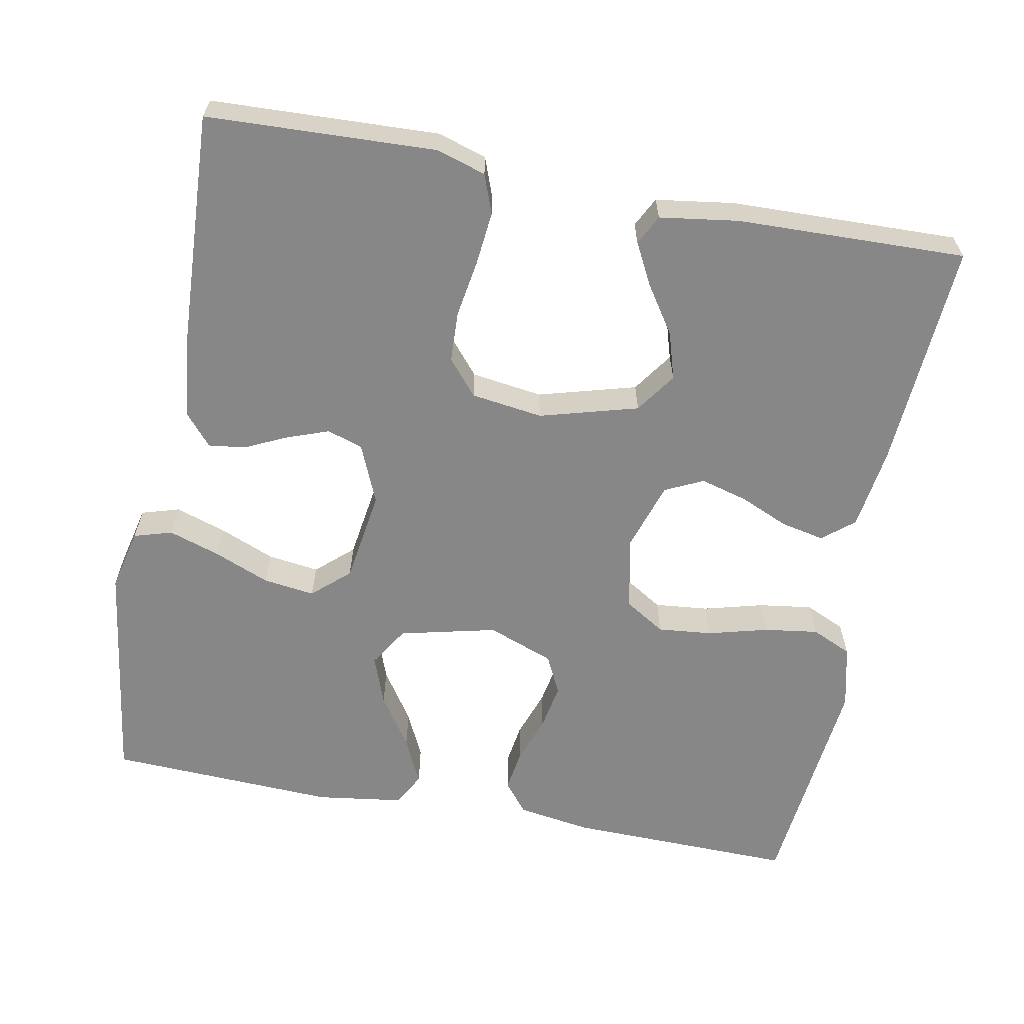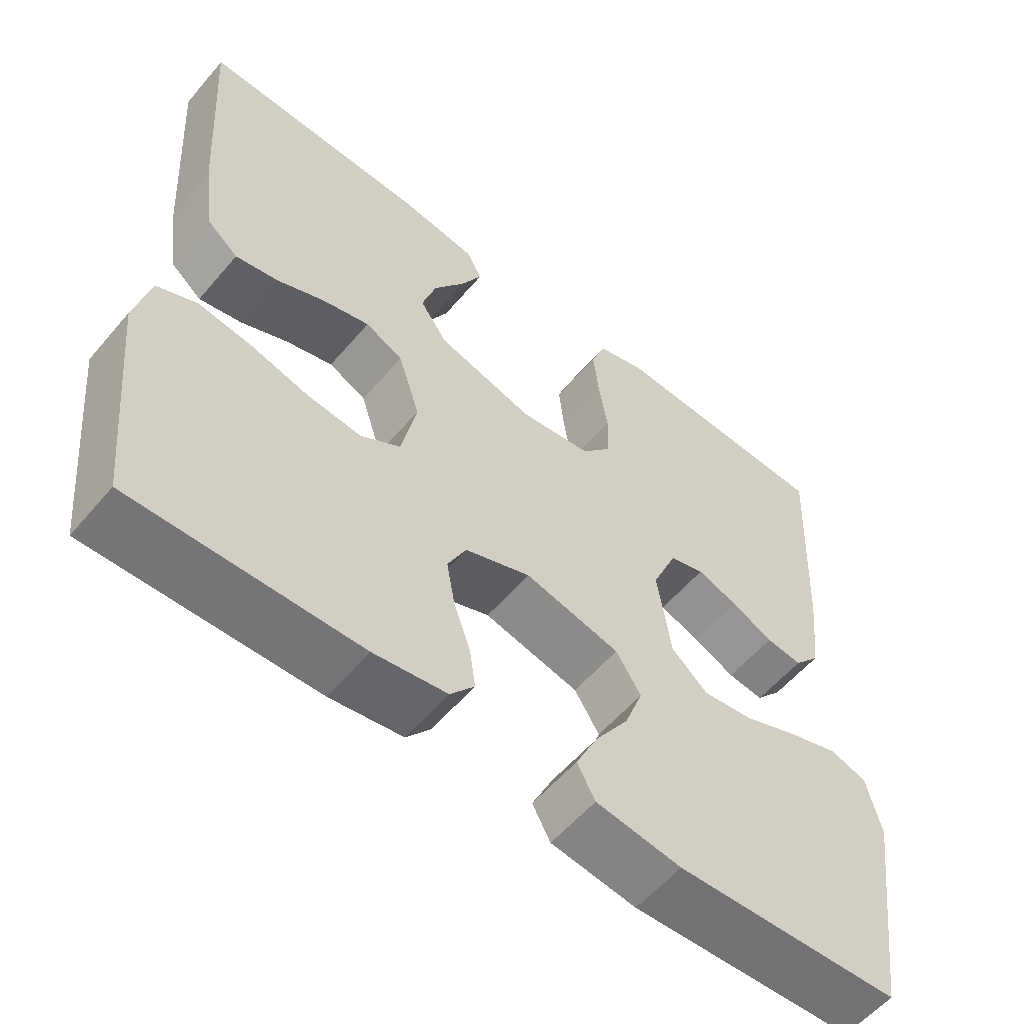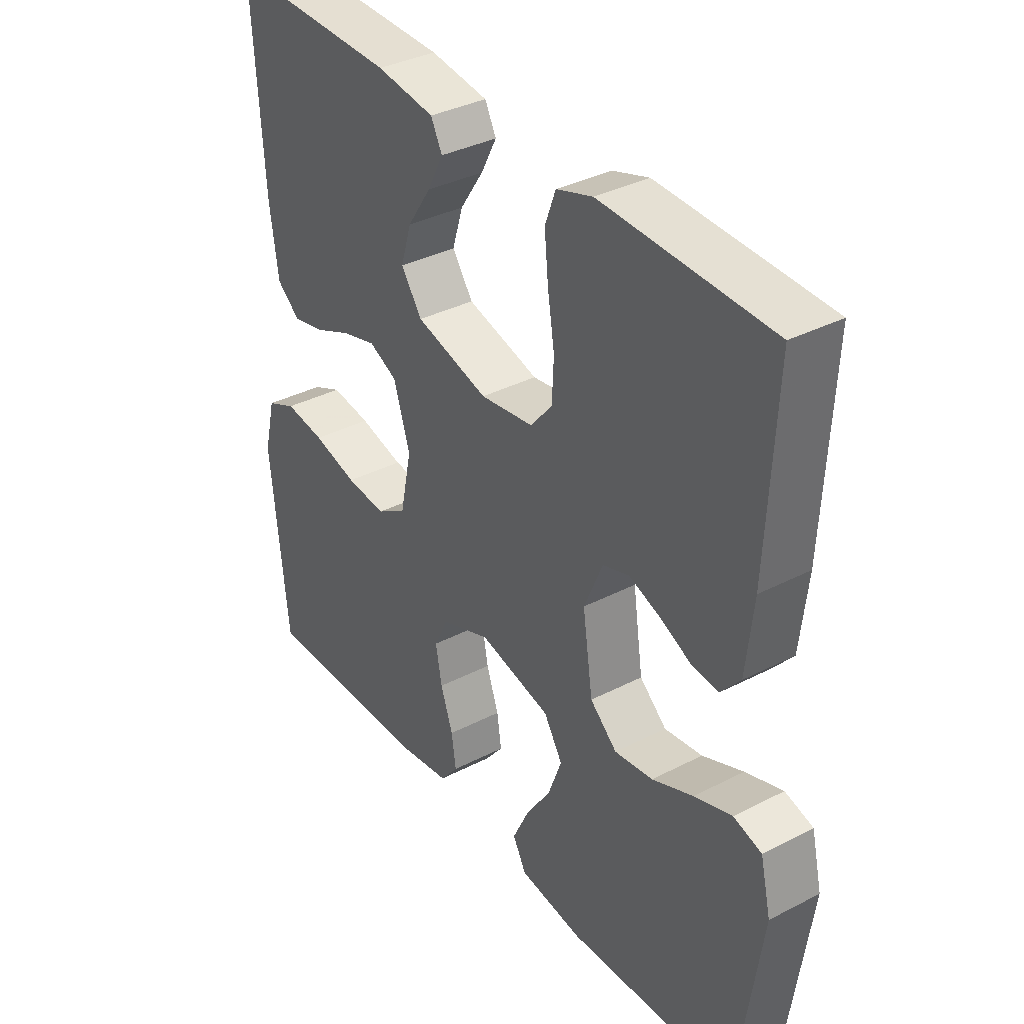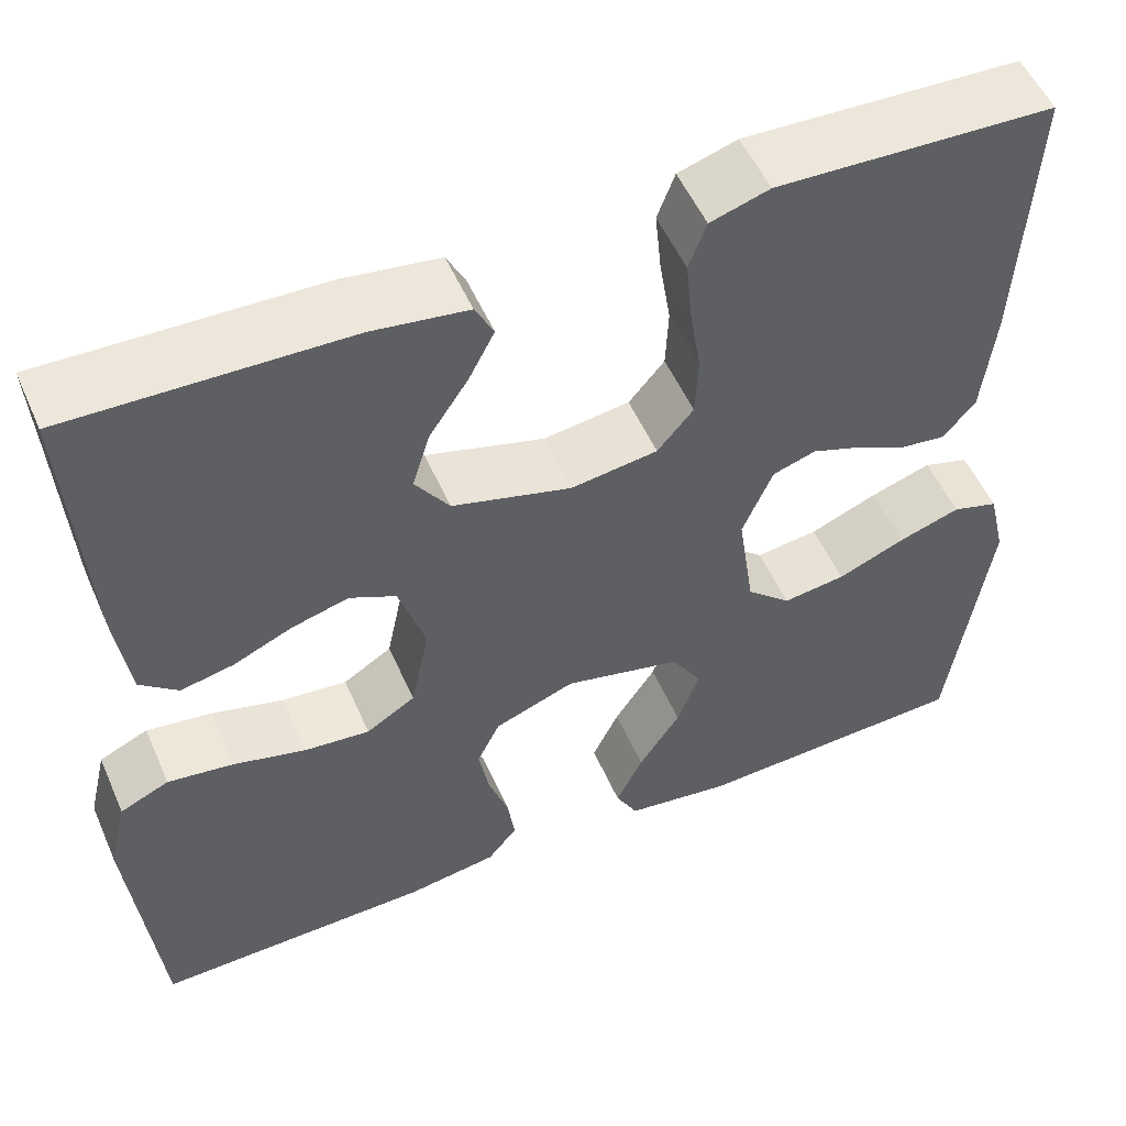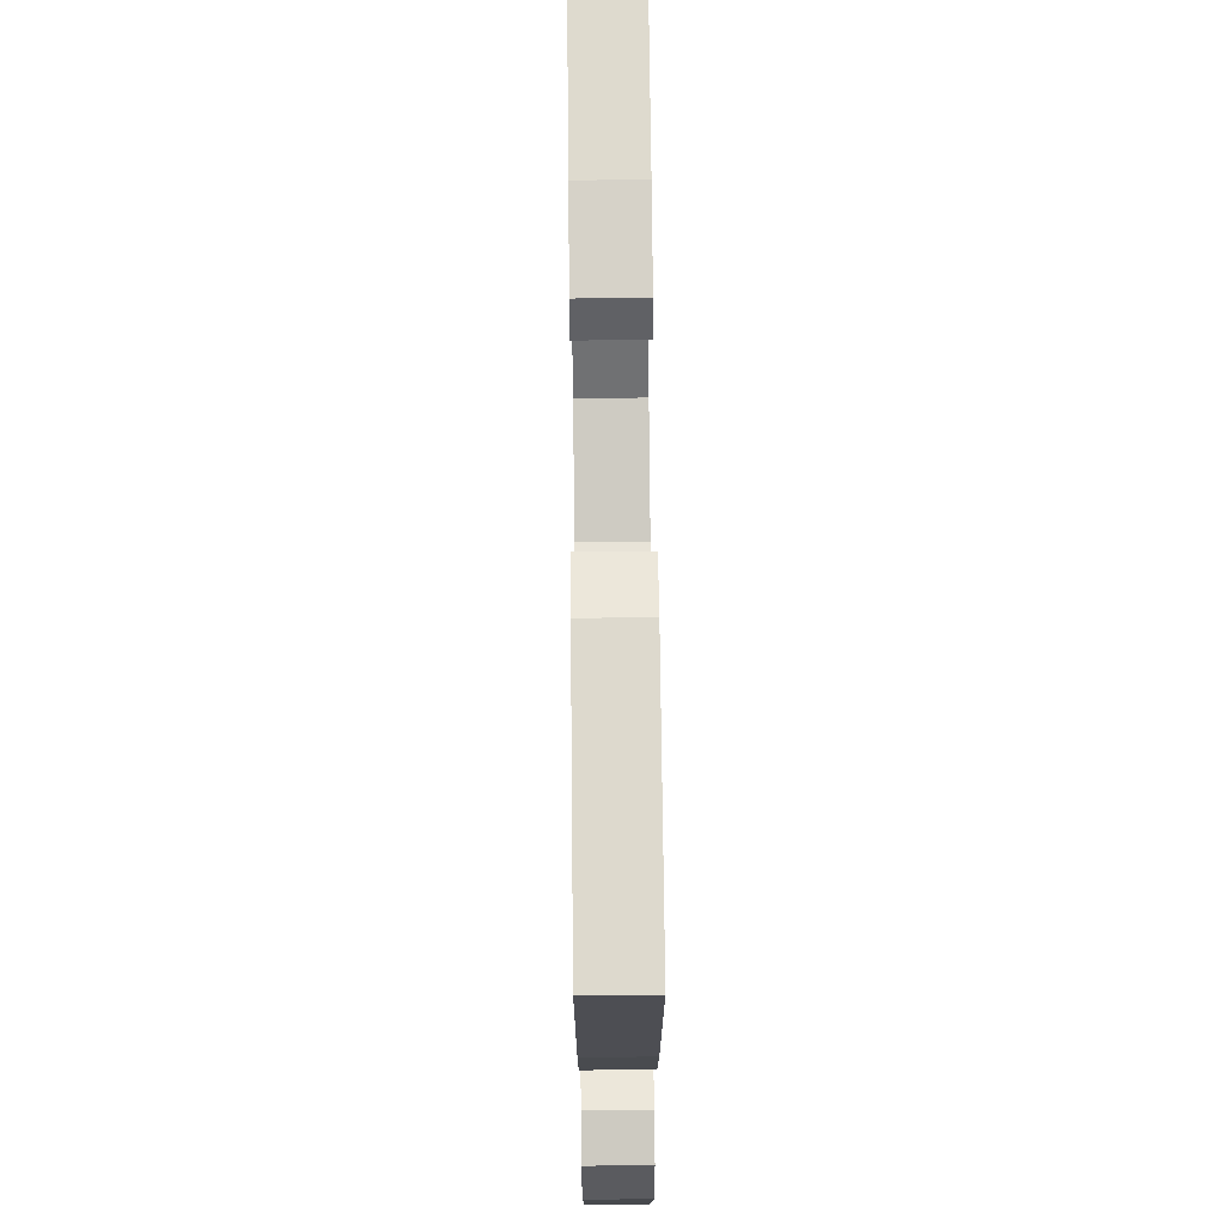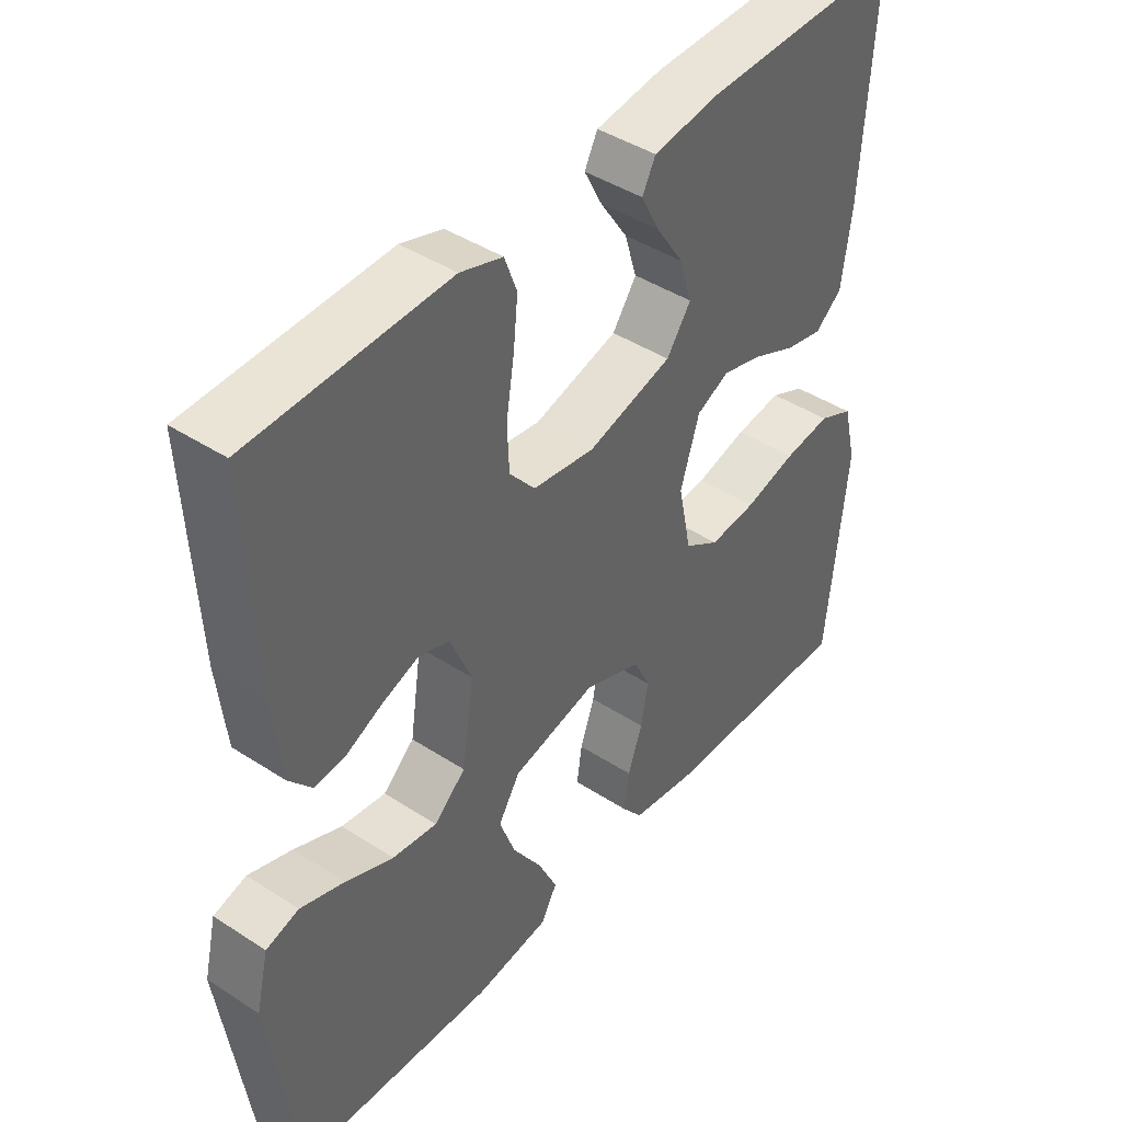
<metadata>
{"format":"obj","ext":"obj","renderer":"f3d","projection":"perspective","resolution":1024,"background":"white","views":[{"elev":-62.3,"azim":-10.8,"up":"+Y"},{"elev":-57.1,"azim":140.2,"up":"+Z"},{"elev":35.8,"azim":-124.2,"up":"+Z"},{"elev":53.0,"azim":156.6,"up":"+Z"},{"elev":69.7,"azim":-90.6,"up":"+Z"},{"elev":43.0,"azim":-52.3,"up":"+Z"}]}
</metadata>
<code>
v 0.5 0.07 -0.5
v 0.2 0.07 -0.494
v 0.103 0.07 -0.479
v 0.071 0.07 -0.439
v 0.079 0.07 -0.384
v 0.101 0.07 -0.321
v 0.112 0.07 -0.26
v 0.087 0.07 -0.209
v 0 0.07 -0.176
v -0.127 0.07 -0.206
v -0.16 0.07 -0.259
v -0.136 0.07 -0.324
v -0.091 0.07 -0.392
v -0.062 0.07 -0.453
v -0.086 0.07 -0.497
v -0.2 0.07 -0.513
v -0.5 0.07 -0.5
v -0.542 0.07 -0.2
v -0.523 0.07 -0.119
v -0.473 0.07 -0.104
v -0.406 0.07 -0.126
v -0.333 0.07 -0.156
v -0.265 0.07 -0.165
v -0.217 0.07 -0.122
v -0.199 0.07 0
v -0.232 0.07 0.078
v -0.279 0.07 0.093
v -0.334 0.07 0.073
v -0.389 0.07 0.047
v -0.437 0.07 0.041
v -0.472 0.07 0.082
v -0.485 0.07 0.2
v -0.5 0.07 0.5
v -0.2 0.07 0.512
v -0.136 0.07 0.492
v -0.117 0.07 0.441
v -0.124 0.07 0.371
v -0.136 0.07 0.296
v -0.133 0.07 0.229
v -0.094 0.07 0.183
v 0 0.07 0.17
v 0.129 0.07 0.206
v 0.166 0.07 0.259
v 0.147 0.07 0.321
v 0.105 0.07 0.384
v 0.077 0.07 0.438
v 0.097 0.07 0.477
v 0.2 0.07 0.492
v 0.5 0.07 0.5
v 0.481 0.07 0.2
v 0.466 0.07 0.092
v 0.425 0.07 0.058
v 0.368 0.07 0.07
v 0.304 0.07 0.098
v 0.242 0.07 0.115
v 0.192 0.07 0.091
v 0.163 0.07 0
v 0.183 0.07 -0.097
v 0.236 0.07 -0.13
v 0.307 0.07 -0.123
v 0.386 0.07 -0.102
v 0.457 0.07 -0.092
v 0.51 0.07 -0.116
v 0.53 0.07 -0.2
v 0.5 0 -0.5
v 0.2 0 -0.494
v 0.103 0 -0.479
v 0.071 0 -0.439
v 0.079 0 -0.384
v 0.101 0 -0.321
v 0.112 0 -0.26
v 0.087 0 -0.209
v 0 0 -0.176
v -0.127 0 -0.206
v -0.16 0 -0.259
v -0.136 0 -0.324
v -0.091 0 -0.392
v -0.062 0 -0.453
v -0.086 0 -0.497
v -0.2 0 -0.513
v -0.5 0 -0.5
v -0.542 0 -0.2
v -0.523 0 -0.119
v -0.473 0 -0.104
v -0.406 0 -0.126
v -0.333 0 -0.156
v -0.265 0 -0.165
v -0.217 0 -0.122
v -0.199 0 0
v -0.232 0 0.078
v -0.279 0 0.093
v -0.334 0 0.073
v -0.389 0 0.047
v -0.437 0 0.041
v -0.472 0 0.082
v -0.485 0 0.2
v -0.5 0 0.5
v -0.2 0 0.512
v -0.136 0 0.492
v -0.117 0 0.441
v -0.124 0 0.371
v -0.136 0 0.296
v -0.133 0 0.229
v -0.094 0 0.183
v 0 0 0.17
v 0.129 0 0.206
v 0.166 0 0.259
v 0.147 0 0.321
v 0.105 0 0.384
v 0.077 0 0.438
v 0.097 0 0.477
v 0.2 0 0.492
v 0.5 0 0.5
v 0.481 0 0.2
v 0.466 0 0.092
v 0.425 0 0.058
v 0.368 0 0.07
v 0.304 0 0.098
v 0.242 0 0.115
v 0.192 0 0.091
v 0.163 0 0
v 0.183 0 -0.097
v 0.236 0 -0.13
v 0.307 0 -0.123
v 0.386 0 -0.102
v 0.457 0 -0.092
v 0.51 0 -0.116
v 0.53 0 -0.2
f 60 61 62 63
f 59 60 63 64
f 51 52 53 54
f 51 54 55
f 50 51 55
f 49 50 55
f 48 49 55 56
f 44 45 46 47
f 44 47 48
f 43 44 48
f 35 36 37 38
f 33 34 35 38
f 33 38 39
f 32 33 39 40
f 28 29 30 31
f 27 28 31 32
f 26 27 32 40
f 19 20 21 22
f 17 18 19 22
f 17 22 23
f 16 17 23 24
f 12 13 14 15
f 11 12 15 16
f 3 4 5 6
f 3 6 7
f 2 3 7
f 59 64 1 2
f 58 59 2 7
f 57 58 7 8
f 43 48 56 57
f 42 43 57 8
f 41 42 8 9
f 25 26 40 41
f 25 41 9 10
f 11 16 24 25
f 10 11 25
f 127 126 125 124
f 128 127 124 123
f 118 117 116 115
f 119 118 115
f 119 115 114
f 119 114 113
f 120 119 113 112
f 111 110 109 108
f 112 111 108
f 112 108 107
f 102 101 100 99
f 102 99 98 97
f 103 102 97
f 104 103 97 96
f 95 94 93 92
f 96 95 92 91
f 104 96 91 90
f 86 85 84 83
f 86 83 82 81
f 87 86 81
f 88 87 81 80
f 79 78 77 76
f 80 79 76 75
f 70 69 68 67
f 71 70 67
f 71 67 66
f 66 65 128 123
f 71 66 123 122
f 72 71 122 121
f 121 120 112 107
f 72 121 107 106
f 73 72 106 105
f 105 104 90 89
f 74 73 105 89
f 89 88 80 75
f 89 75 74
f 1 65 66 2
f 2 66 67 3
f 3 67 68 4
f 4 68 69 5
f 5 69 70 6
f 6 70 71 7
f 7 71 72 8
f 8 72 73 9
f 9 73 74 10
f 10 74 75 11
f 11 75 76 12
f 12 76 77 13
f 13 77 78 14
f 14 78 79 15
f 15 79 80 16
f 16 80 81 17
f 17 81 82 18
f 18 82 83 19
f 19 83 84 20
f 20 84 85 21
f 21 85 86 22
f 22 86 87 23
f 23 87 88 24
f 24 88 89 25
f 25 89 90 26
f 26 90 91 27
f 27 91 92 28
f 28 92 93 29
f 29 93 94 30
f 30 94 95 31
f 31 95 96 32
f 32 96 97 33
f 33 97 98 34
f 34 98 99 35
f 35 99 100 36
f 36 100 101 37
f 37 101 102 38
f 38 102 103 39
f 39 103 104 40
f 40 104 105 41
f 41 105 106 42
f 42 106 107 43
f 43 107 108 44
f 44 108 109 45
f 45 109 110 46
f 46 110 111 47
f 47 111 112 48
f 48 112 113 49
f 49 113 114 50
f 50 114 115 51
f 51 115 116 52
f 52 116 117 53
f 53 117 118 54
f 54 118 119 55
f 55 119 120 56
f 56 120 121 57
f 57 121 122 58
f 58 122 123 59
f 59 123 124 60
f 60 124 125 61
f 61 125 126 62
f 62 126 127 63
f 63 127 128 64
f 64 128 65 1

</code>
